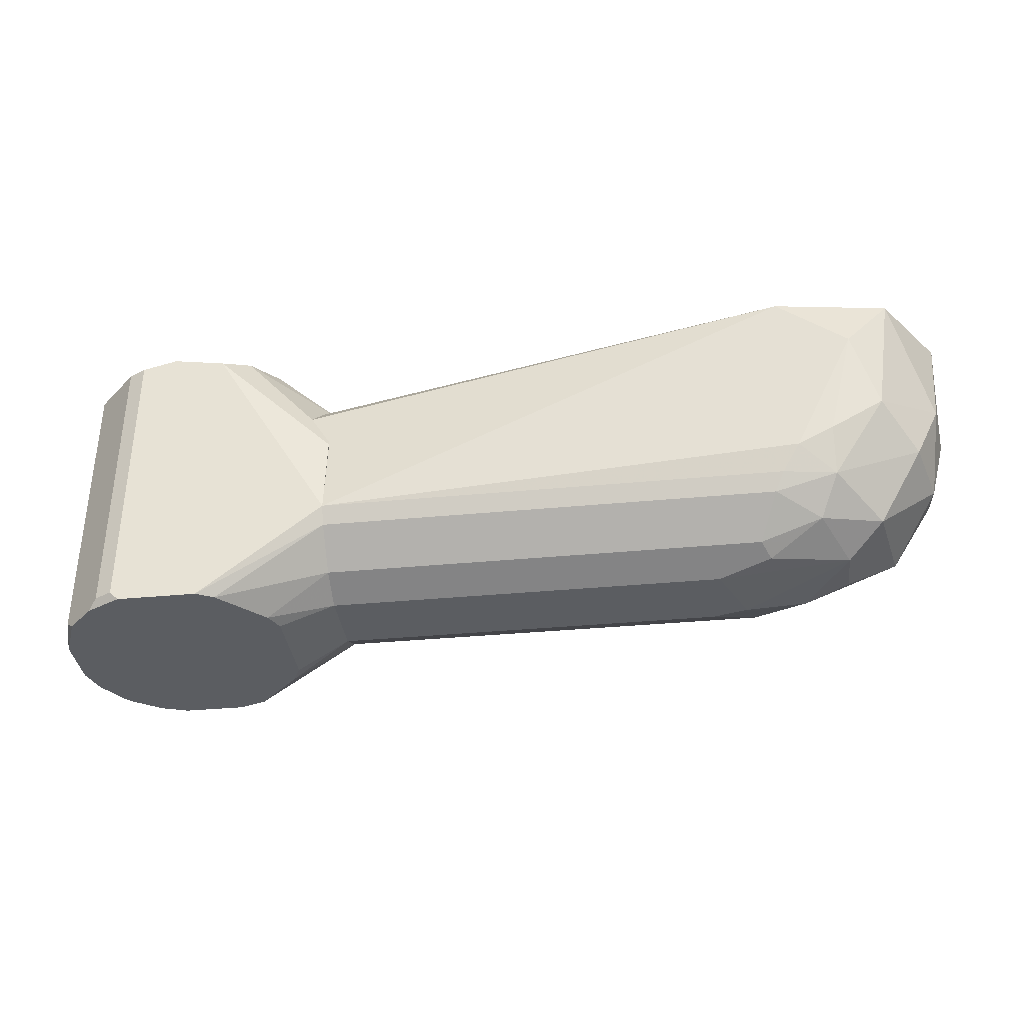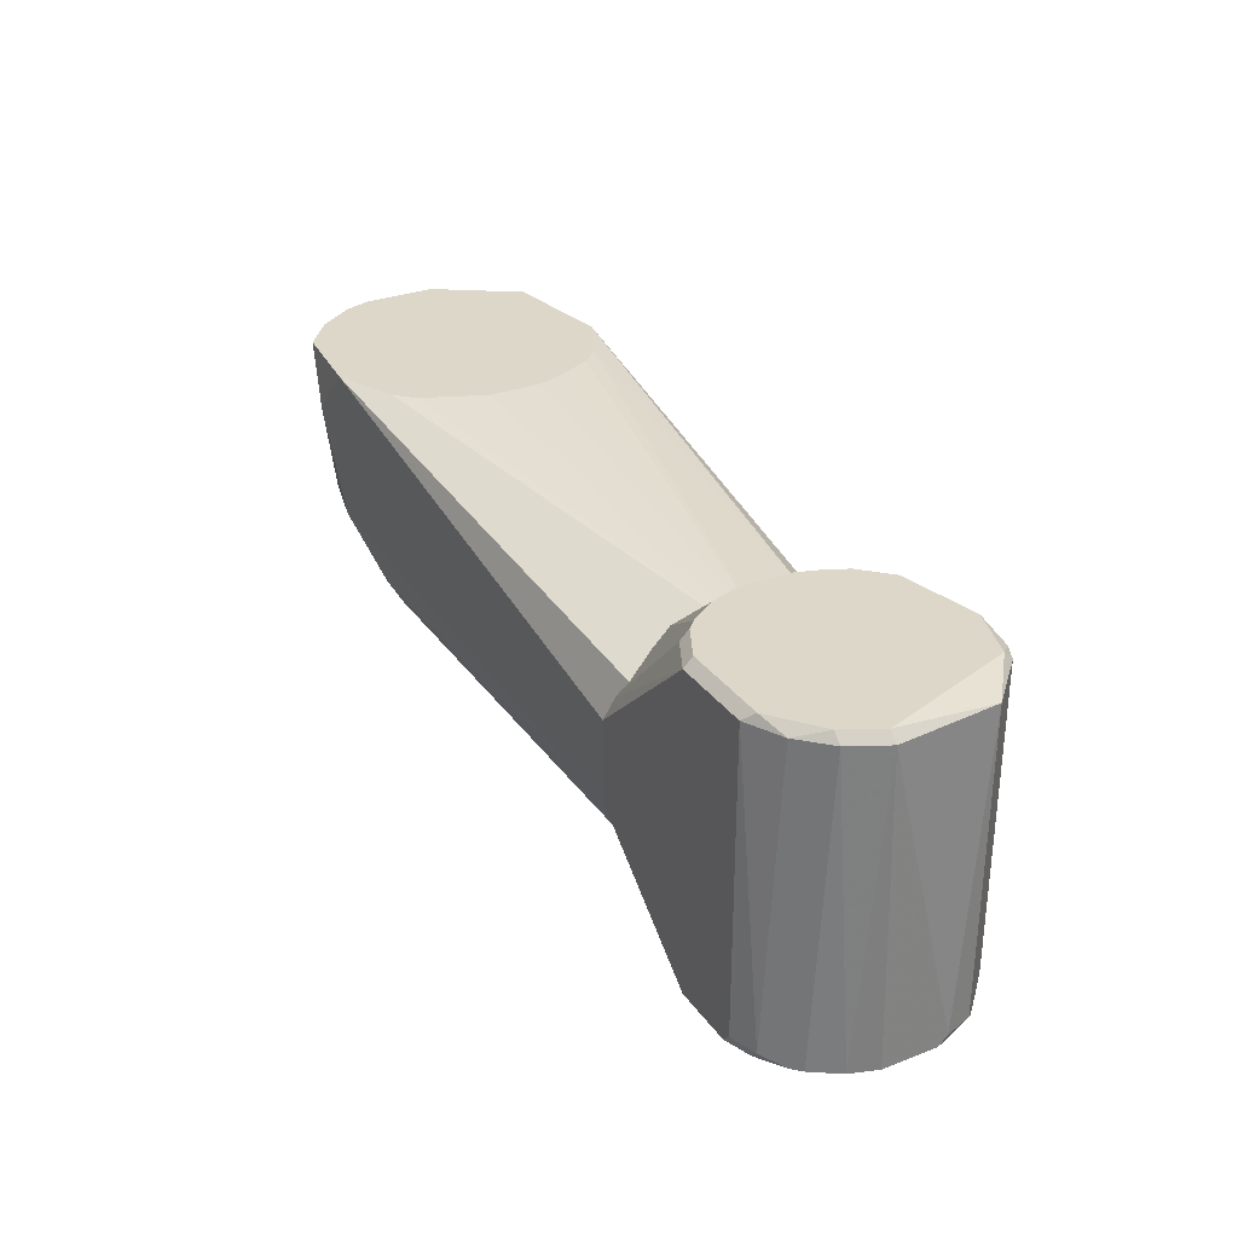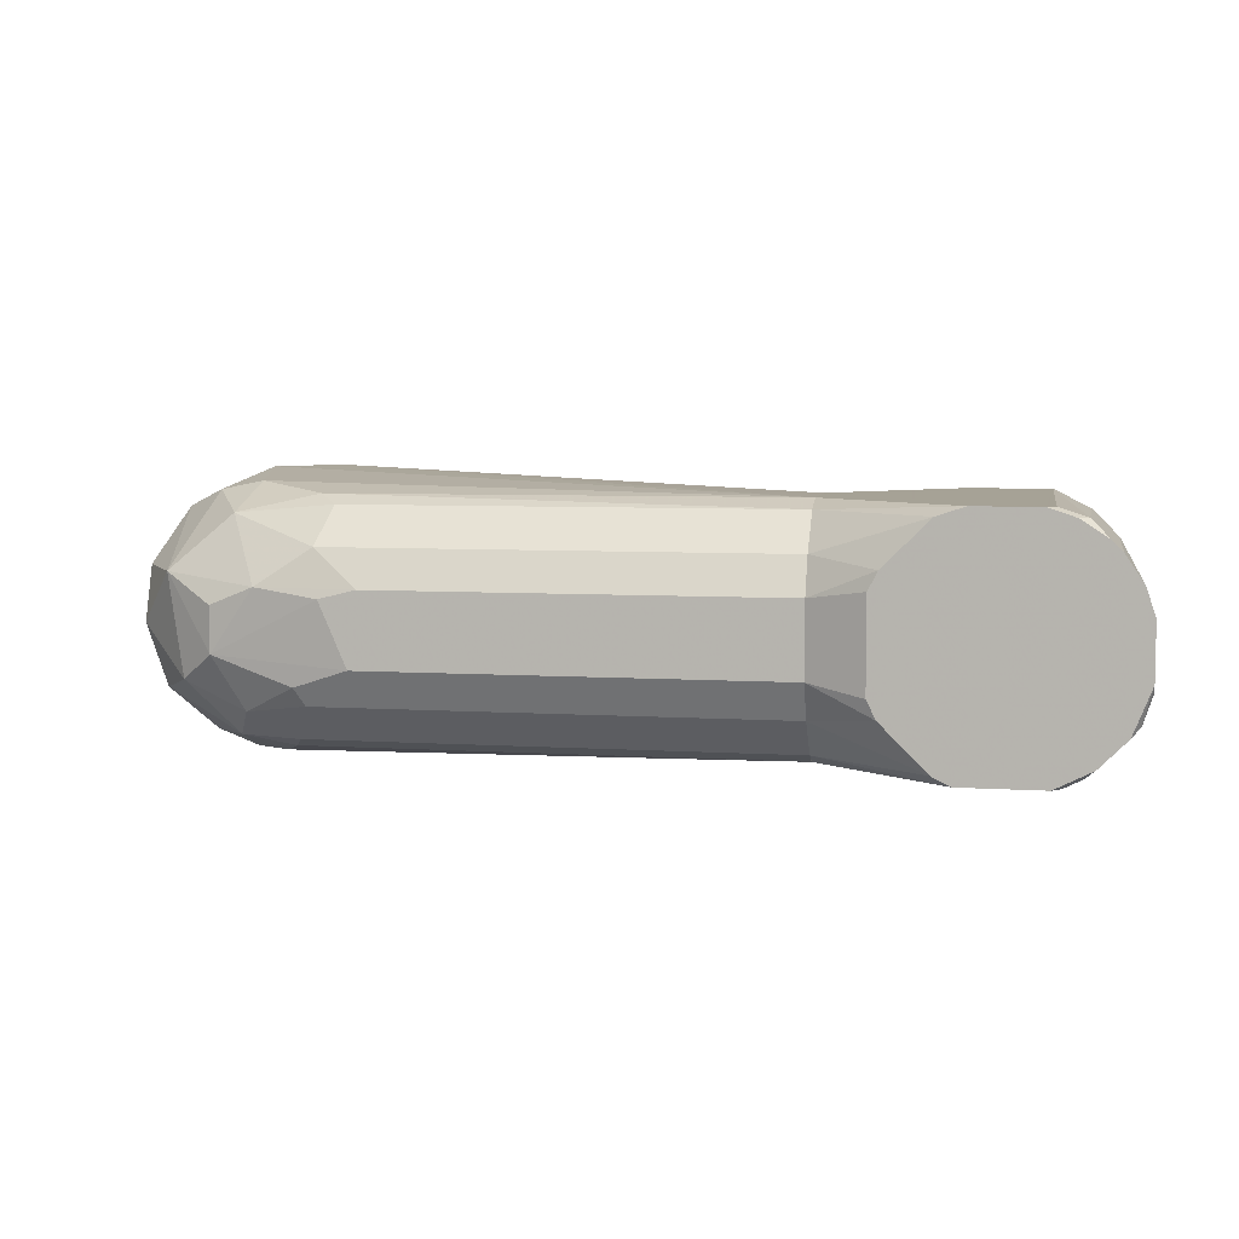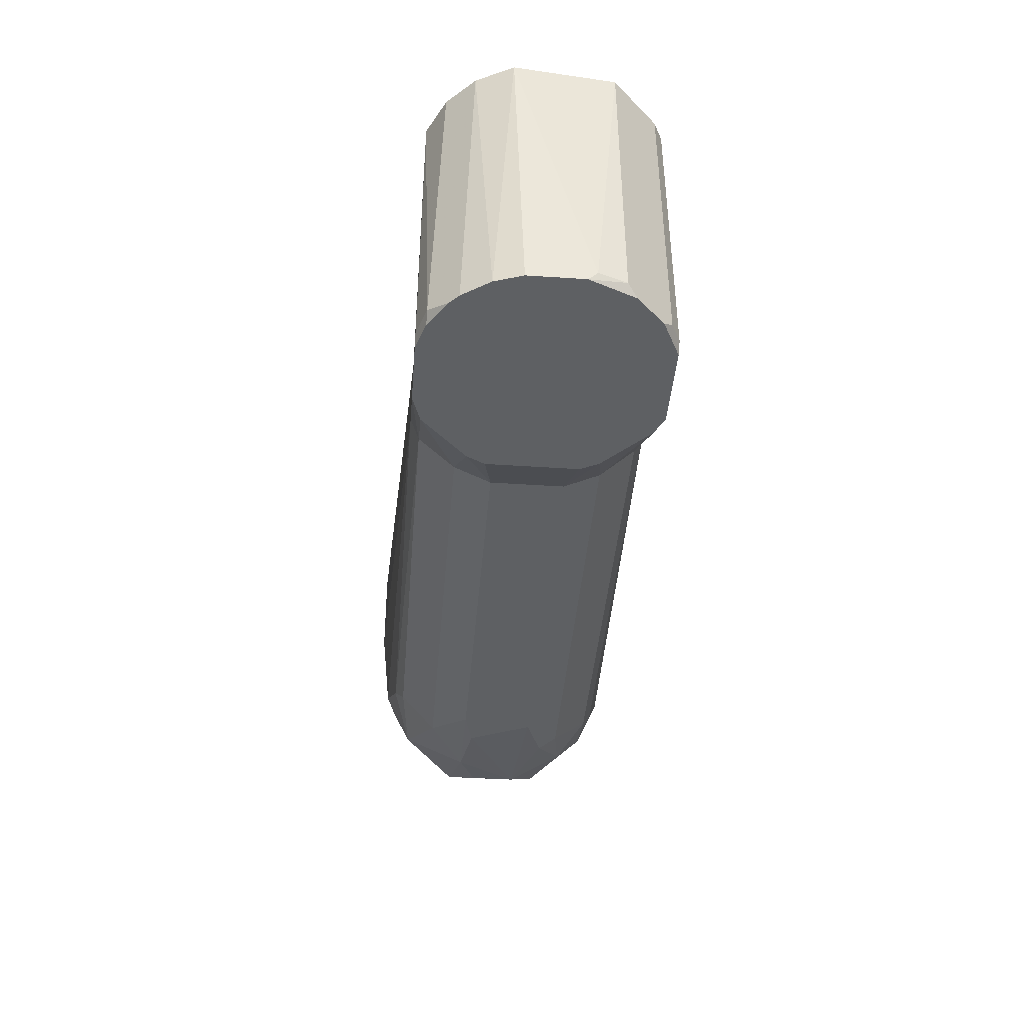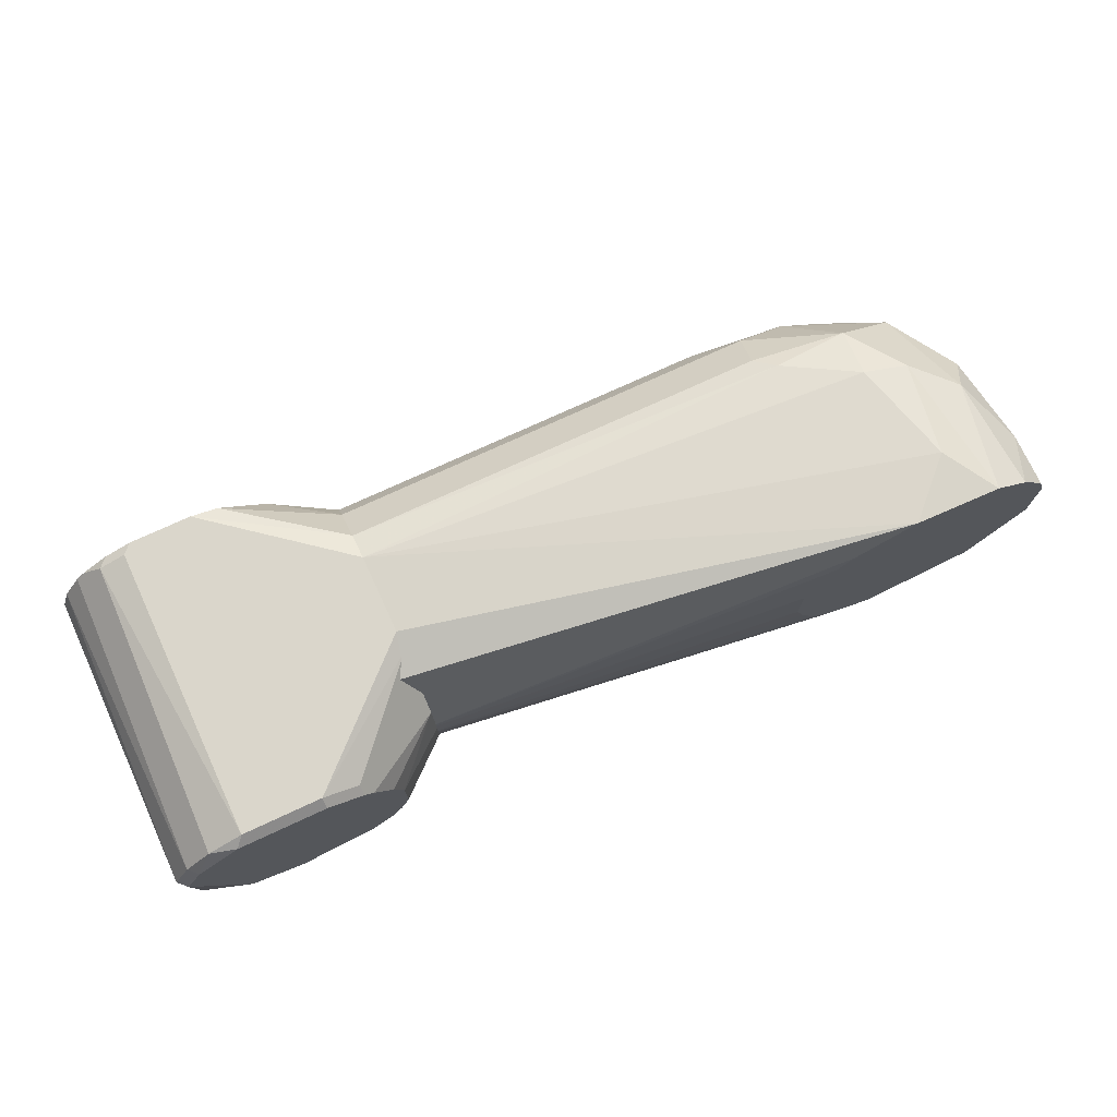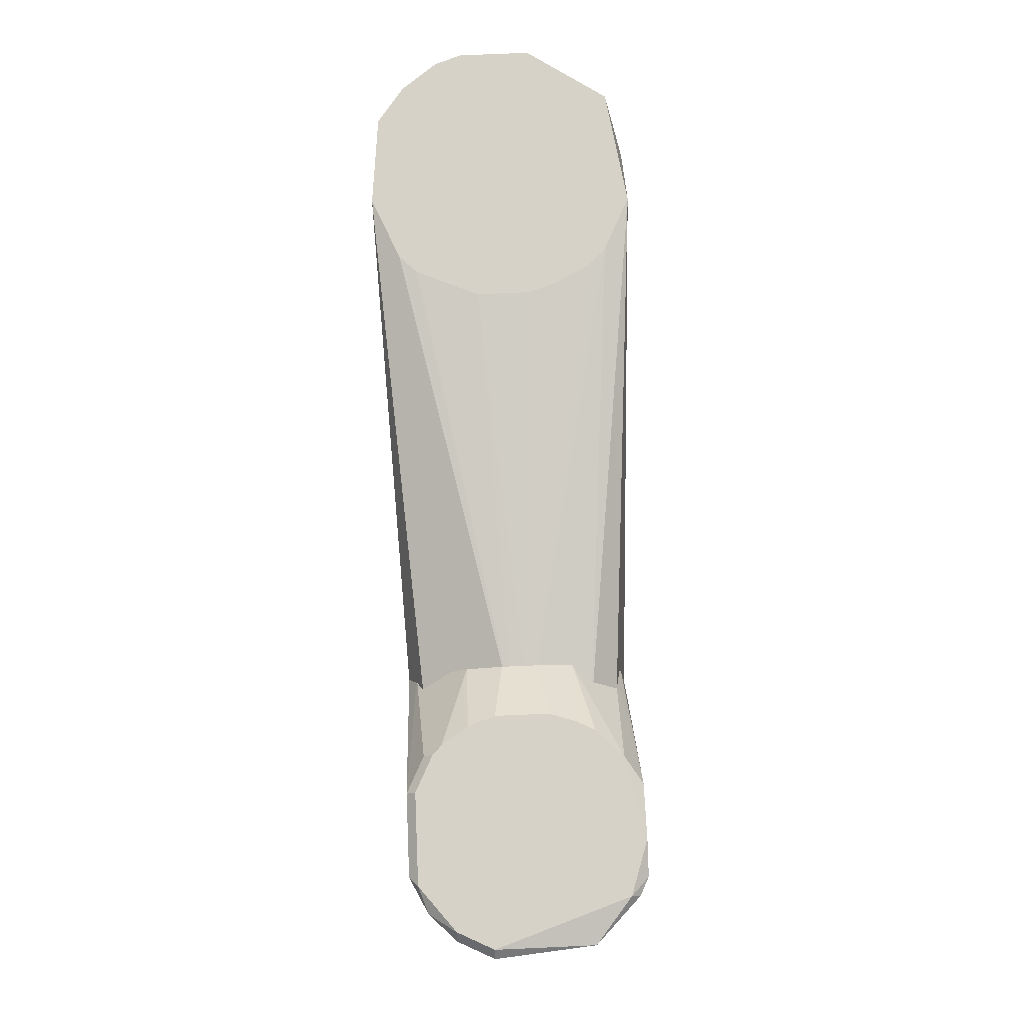
<metadata>
{"format":"obj","ext":"obj","renderer":"f3d","projection":"perspective","resolution":1024,"background":"white","views":[{"elev":-35.6,"azim":7.2,"up":"+Z"},{"elev":30.3,"azim":-118.9,"up":"+Z"},{"elev":6.3,"azim":-169.3,"up":"+Y"},{"elev":-42.2,"azim":-94.6,"up":"+Z"},{"elev":73.8,"azim":-24.9,"up":"+Y"},{"elev":78.1,"azim":-92.4,"up":"+Z"}]}
</metadata>
<code>
o meshes/link3000
v 0.03406 0.03469 0.05521
v 0.04656 -0.01219 0.05521
v 0.005936 0.006564 -0.03542
v -0.1816 0.01281 -0.04167
v -0.1972 -0.002627 0.03988
v -0.1816 -0.04031 -0.01667
v -0.02531 0.04094 -0.01667
v 0.04031 0.01594 0.002083
v -0.04719 -0.009061 0.05521
v 0.002811 -0.04344 -0.001042
v -0.02219 -0.01844 -0.03854
v -0.1972 -0.03256 0.02293
v -0.02844 0.02531 -0.03542
v -0.1816 0.04094 0.01458
v 0.04656 0.01281 0.05521
v 0.01531 0.04094 0.002083
v -0.03156 0.03781 0.05521
v 0.03406 -0.02469 -0.001042
v -0.1816 -0.01219 -0.04167
v -0.01906 -0.03719 -0.02292
v -0.1972 0.03286 0.02273
v -0.01281 -0.04656 0.05521
v -0.1816 0.03781 -0.02292
v -0.03156 0.009689 -0.04167
v 0.04344 0.02219 0.03646
v 0.04656 0.003439 0.02083
v 0.009061 0.04719 0.03646
v 0.02469 0.01594 -0.02292
v -0.04719 0.009689 0.05521
v 0.02781 -0.04031 0.05521
v 0.01844 -0.01844 -0.02604
v -0.1816 -0.02469 -0.03542
v -0.009689 -0.04344 -0.007292
v -0.1972 0.003121 0.03983
v -0.009689 0.04719 0.05521
v -0.03782 -0.03094 0.05521
v -0.1972 -0.02469 0.03646
v -0.1972 -0.03406 0.02708
v -0.1816 0.02531 -0.03542
v -0.03156 0.03781 -0.02292
v -0.1816 0.04094 -0.01354
v -0.04407 0.01281 -0.04167
v -0.04094 -0.01219 -0.04167
v -0.009689 0.01281 -0.03854
v 0.04344 0.02219 0.05521
v 0.03094 0.03469 0.01458
v 0.04656 0.01281 0.03333
v 0.04031 -0.002811 -0.004167
v 0.04344 -0.01844 0.02083
v -0.0003139 0.04407 -0.001042
v 0.002811 0.03469 -0.01979
v 0.02156 -0.04031 0.01146
v 0.01219 -0.04656 0.03646
v 0.005936 -0.009061 -0.03542
v -0.003439 -0.02781 -0.02917
v -0.1816 -0.03719 -0.02292
v -0.02531 -0.02469 -0.03542
v 0.002811 -0.03719 -0.01667
v -0.01594 -0.04031 -0.01667
v -0.03782 0.03156 0.05521
v -0.1972 0.03469 0.02708
v 0.02156 0.04407 0.05521
v -0.04407 -0.01844 0.05521
v -0.03156 -0.03719 0.05521
f 9 2 1
f 15 1 2
f 17 9 1
f 21 19 12
f 21 4 19
f 22 2 9
f 24 19 4
f 26 15 2
f 29 5 9
f 29 9 17
f 30 2 22
f 32 12 19
f 32 19 11
f 34 5 29
f 35 17 1
f 36 22 9
f 37 5 34
f 38 12 6
f 38 6 22
f 38 22 37
f 38 37 34
f 38 34 12
f 39 23 13
f 39 13 4
f 39 4 21
f 39 21 23
f 40 23 7
f 40 13 23
f 41 35 27
f 41 14 35
f 41 7 23
f 42 24 4
f 42 4 13
f 43 11 19
f 43 19 24
f 44 28 3
f 44 42 13
f 44 24 42
f 45 25 1
f 45 1 15
f 45 15 25
f 46 1 25
f 46 25 8
f 46 28 16
f 46 8 28
f 47 25 15
f 47 15 26
f 47 26 8
f 47 8 25
f 48 8 26
f 48 28 8
f 48 31 28
f 48 18 31
f 49 26 2
f 49 48 26
f 49 18 48
f 49 2 30
f 50 27 16
f 50 41 27
f 50 7 41
f 51 16 28
f 51 50 16
f 51 7 50
f 51 40 7
f 51 13 40
f 51 44 13
f 51 28 44
f 52 49 30
f 52 18 49
f 53 30 22
f 53 52 30
f 53 10 52
f 53 33 10
f 53 22 6
f 53 6 33
f 54 3 28
f 54 28 31
f 54 44 3
f 54 24 44
f 54 43 24
f 54 11 43
f 55 54 31
f 55 11 54
f 56 6 12
f 56 12 32
f 56 32 20
f 56 20 6
f 57 32 11
f 57 20 32
f 57 55 20
f 57 11 55
f 58 10 33
f 58 20 55
f 58 55 31
f 58 52 10
f 58 31 18
f 58 18 52
f 59 33 6
f 59 6 20
f 59 58 33
f 59 20 58
f 60 34 29
f 60 29 17
f 60 17 34
f 61 35 14
f 61 34 17
f 61 17 35
f 61 21 12
f 61 12 34
f 61 14 41
f 61 41 23
f 61 23 21
f 62 35 1
f 62 27 35
f 62 1 46
f 62 46 16
f 62 16 27
f 63 36 9
f 63 9 5
f 63 5 36
f 64 36 5
f 64 5 37
f 64 37 22
f 64 22 36
o meshes/link3001
v -0.2128 0.03156 0.05833
v -0.1816 -0.01844 0.03958
v -0.1816 0.03781 -0.02292
v -0.2722 0.02844 -0.05104
v -0.2784 -0.02156 0.05521
v -0.2253 -0.04031 -0.05104
v -0.2534 0.04094 0.05521
v -0.1816 0.03781 0.02083
v -0.2159 -0.03406 0.05833
v -0.1816 -0.03719 -0.02292
v -0.2034 0.02219 -0.05104
v -0.2753 -0.02469 -0.05104
v -0.2503 0.04094 -0.05104
v -0.2784 0.01281 0.05833
v -0.1816 0.01906 0.03958
v -0.2253 0.04094 0.05521
v -0.2003 -0.009061 0.05833
v -0.2566 -0.04031 0.05521
v -0.1816 -0.03741 0.01359
v -0.1816 -0.01219 -0.04167
v -0.2628 0.03781 -0.04792
v -0.2191 0.03781 -0.05104
v -0.2566 0.03781 0.05833
v -0.2816 0.009689 -0.05104
v -0.2128 0.03469 0.05521
v -0.1816 0.04094 0.01458
v -0.2066 -0.02469 0.05833
v -0.2003 0.009689 0.05833
v -0.1816 0.006564 0.04271
v -0.2566 -0.04031 -0.04792
v -0.2628 -0.03719 0.05521
v -0.1816 -0.03476 0.0194
v -0.2253 -0.04031 0.05521
v -0.1816 -0.04031 -0.01667
v -0.1816 -0.02469 -0.03542
v -0.2003 -0.01531 -0.05104
v -0.1816 0.01281 -0.04167
v -0.2597 0.03781 -0.05104
v -0.2534 0.04094 -0.04792
v -0.2284 0.04094 -0.05104
v -0.1816 0.02531 -0.03542
v -0.2753 0.02531 0.05521
v -0.2253 0.03781 0.05833
v -0.2816 -0.01219 -0.04792
v -0.2034 -0.01844 0.05833
v -0.2034 0.01906 0.05833
v -0.1816 -0.005936 0.04271
v -0.2534 -0.04031 -0.05104
v -0.2628 -0.03719 -0.04792
v -0.2628 -0.03406 0.05833
v -0.2441 -0.04031 0.05833
v -0.2191 -0.03719 -0.05104
v -0.2034 -0.02156 -0.05104
v -0.2003 0.01594 -0.05104
v -0.2691 0.03156 -0.05104
v -0.1816 0.04094 -0.01354
v -0.2722 0.02531 0.05833
v -0.2816 0.01281 0.05521
v -0.2784 0.01906 -0.05104
v -0.2659 0.03469 0.05521
v -0.2816 -0.009061 -0.05104
v -0.2784 -0.02156 -0.04792
v -0.2097 0.02844 0.05833
v -0.2659 -0.03406 -0.05104
f 72 66 67
f 74 67 66
f 75 70 68
f 76 68 70
f 77 75 68
f 78 73 65
f 79 72 65
f 79 66 72
f 80 77 71
f 81 65 73
f 83 74 66
f 84 67 74
f 86 75 77
f 87 78 65
f 87 80 71
f 88 68 76
f 89 80 65
f 89 65 72
f 89 72 80
f 90 80 72
f 90 72 67
f 90 77 80
f 91 81 73
f 91 73 66
f 92 65 81
f 93 66 79
f 93 92 81
f 93 79 92
f 94 70 82
f 95 69 76
f 95 94 82
f 96 83 66
f 96 66 73
f 97 82 70
f 97 96 73
f 97 83 96
f 98 70 74
f 98 74 83
f 98 97 70
f 98 83 97
f 99 84 74
f 100 70 75
f 101 67 84
f 101 84 100
f 102 85 77
f 102 77 68
f 103 85 71
f 103 71 77
f 103 77 85
f 104 86 77
f 104 67 86
f 104 77 90
f 105 86 67
f 105 75 86
f 105 101 75
f 105 67 101
f 107 87 65
f 107 65 80
f 107 80 87
f 109 91 66
f 109 66 81
f 109 81 91
f 110 92 79
f 110 65 92
f 111 93 81
f 111 81 66
f 111 66 93
f 112 76 70
f 112 70 94
f 113 94 95
f 114 78 69
f 114 69 95
f 114 73 78
f 114 95 82
f 115 97 73
f 115 82 97
f 115 114 82
f 115 73 114
f 116 99 74
f 116 74 70
f 116 70 100
f 117 100 84
f 117 84 99
f 117 116 100
f 117 99 116
f 118 101 100
f 118 100 75
f 118 75 101
f 119 102 68
f 119 85 102
f 119 68 106
f 120 104 90
f 120 90 67
f 120 67 104
f 121 106 78
f 121 78 87
f 122 78 106
f 122 88 108
f 122 108 69
f 122 69 78
f 123 106 68
f 123 68 88
f 123 122 106
f 123 88 122
f 124 87 71
f 124 71 85
f 124 119 106
f 124 85 119
f 124 121 87
f 124 106 121
f 125 108 88
f 125 88 76
f 126 76 69
f 126 69 108
f 126 125 76
f 126 108 125
f 127 110 79
f 127 79 65
f 127 65 110
f 128 76 112
f 128 112 94
f 128 94 113
f 128 113 95
f 128 95 76

</code>
